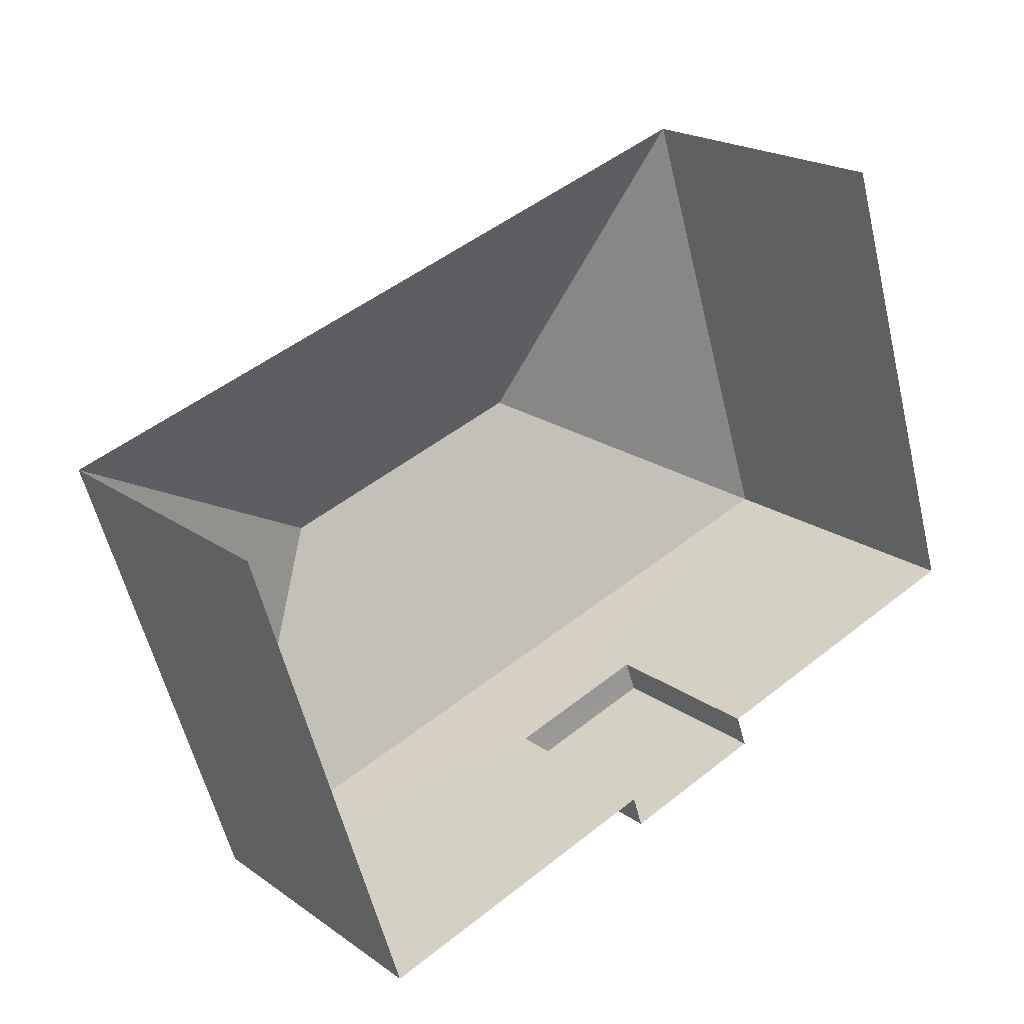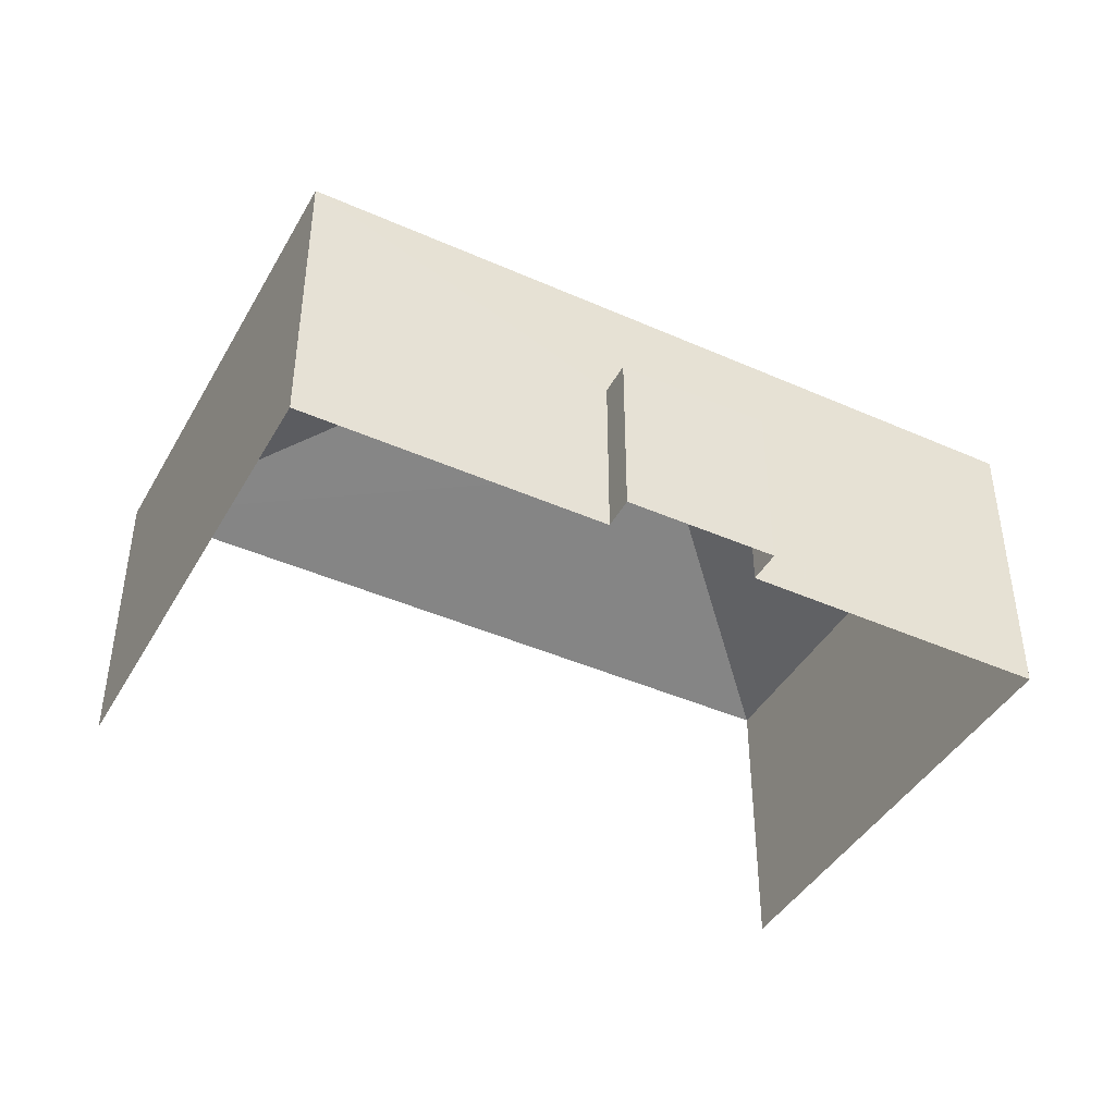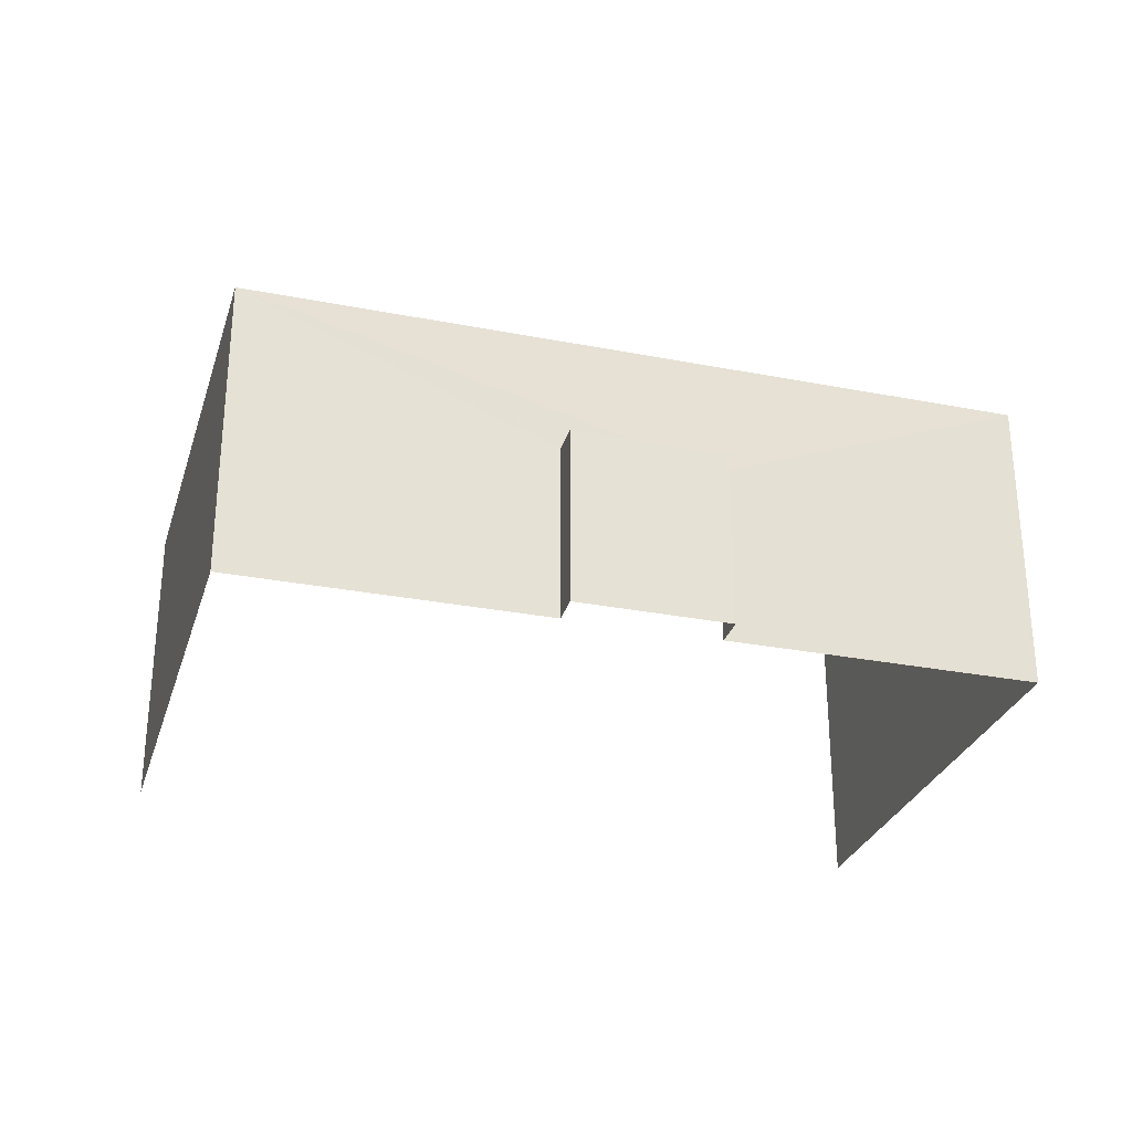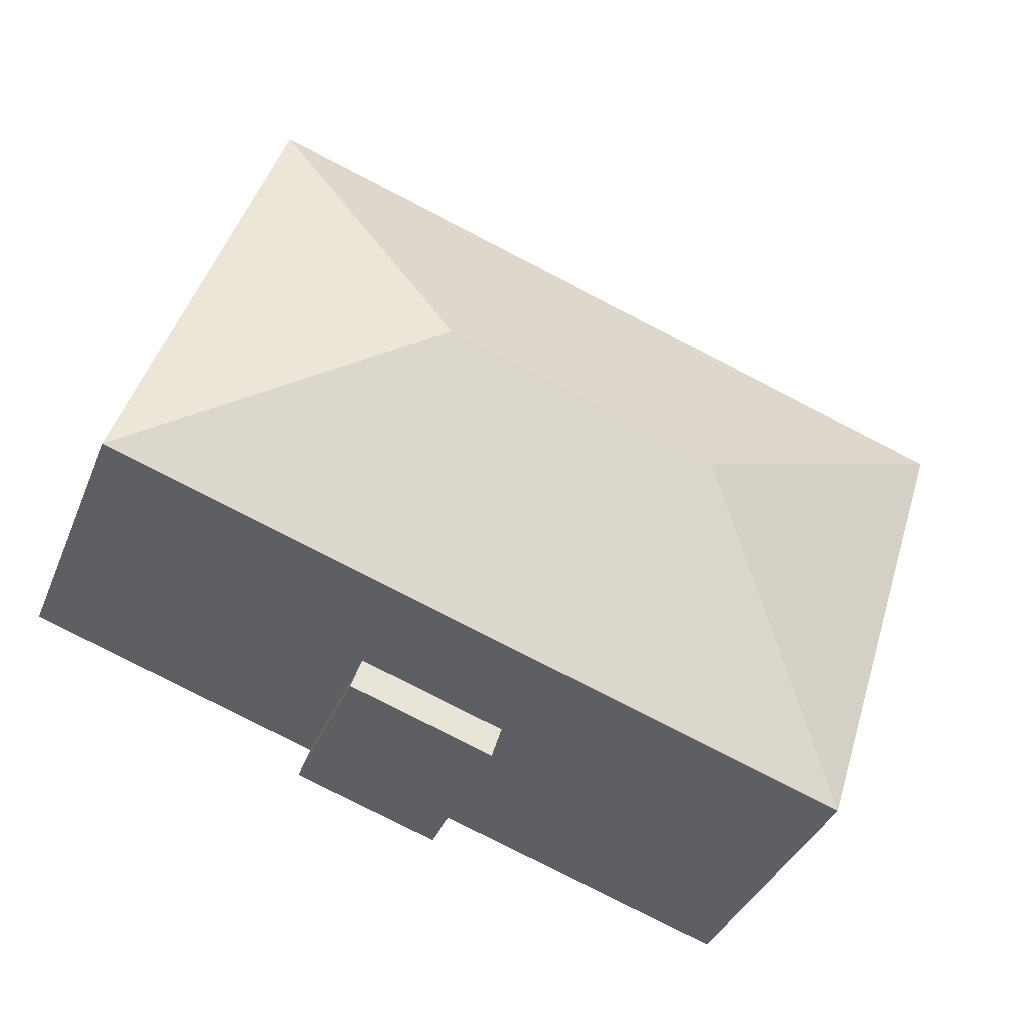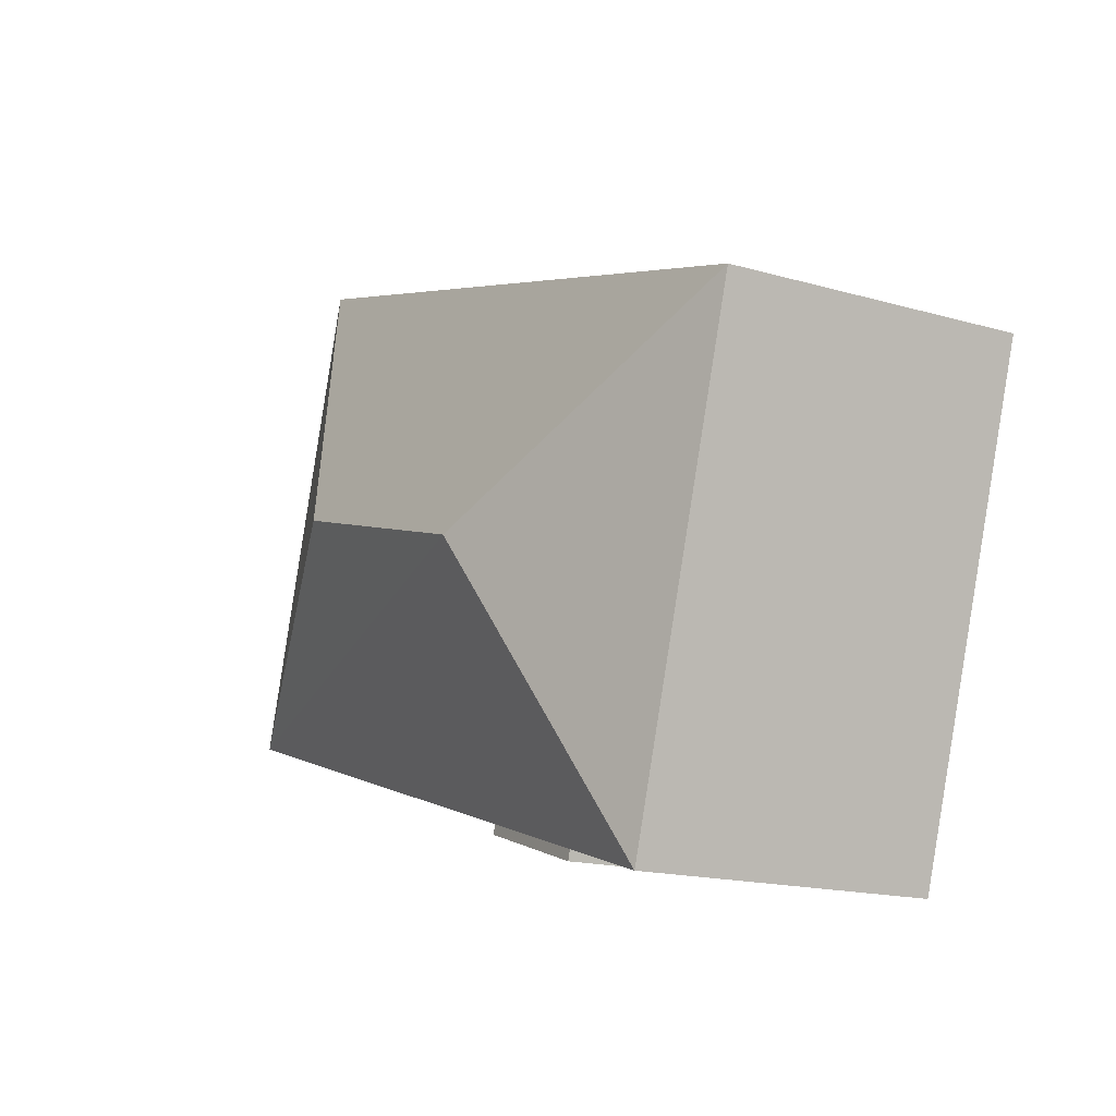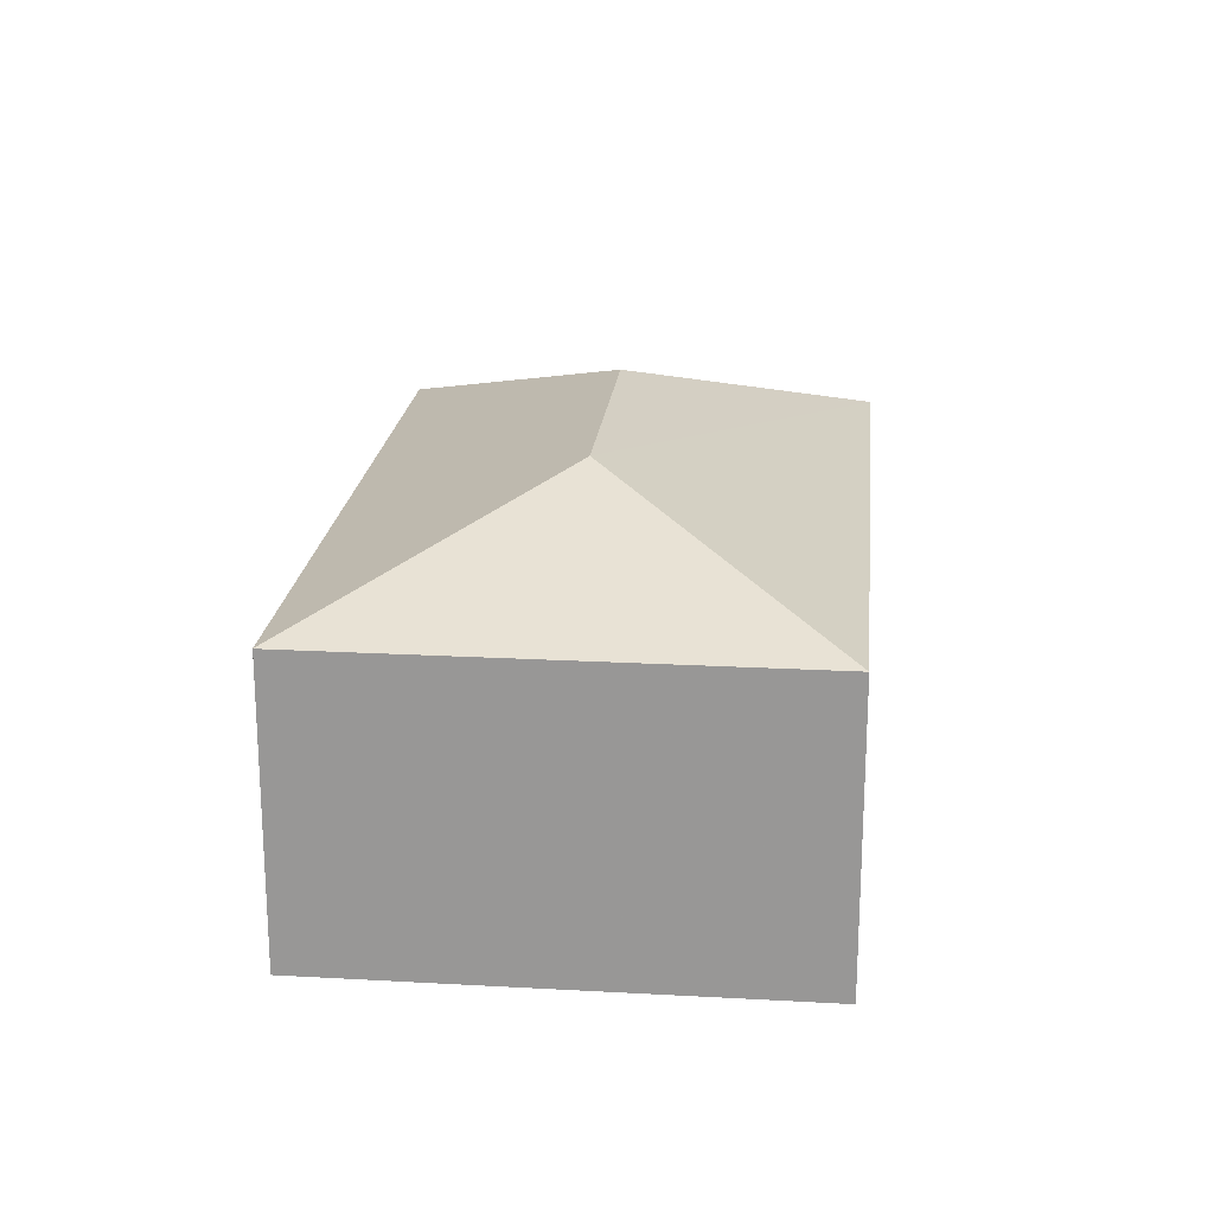
<metadata>
{"format":"obj","ext":"obj","renderer":"f3d","projection":"perspective","resolution":1024,"background":"white","views":[{"elev":20.6,"azim":141.4,"up":"+Y"},{"elev":-42.8,"azim":-45.5,"up":"+Z"},{"elev":-28.9,"azim":-33.9,"up":"+Z"},{"elev":-37.9,"azim":-20.9,"up":"+Y"},{"elev":-16.6,"azim":59.7,"up":"+Y"},{"elev":20.7,"azim":78.1,"up":"+Z"}]}
</metadata>
<code>
v -2.248e+05 -1.276e+05 14.27
v -2.248e+05 -1.276e+05 14.27
v -2.248e+05 -1.276e+05 14.27
v -2.248e+05 -1.276e+05 14.27
v -2.248e+05 -1.276e+05 14.27
v -2.248e+05 -1.276e+05 14.27
v -2.248e+05 -1.276e+05 14.27
v -2.248e+05 -1.276e+05 14.27
v -2.248e+05 -1.276e+05 22.05
v -2.248e+05 -1.276e+05 20.17
v -2.248e+05 -1.276e+05 22.05
v -2.248e+05 -1.276e+05 20.17
v -2.248e+05 -1.276e+05 20.17
v -2.248e+05 -1.276e+05 20.17
v -2.248e+05 -1.276e+05 17.79
v -2.248e+05 -1.276e+05 17.79
v -2.248e+05 -1.276e+05 17.79
v -2.248e+05 -1.276e+05 17.79
f 1 2 3
f 3 2 4
f 5 4 6
f 2 7 8
f 6 2 8
f 4 2 6
f 12 3 4
f 10 12 4
f 9 10 11
f 9 12 10
f 9 13 12
f 11 10 14
f 15 16 17
f 15 18 16
f 14 13 9
f 11 14 9
f 18 5 6
f 5 18 14
f 2 1 15
f 13 14 15
f 1 13 15
f 15 14 18
f 13 1 3
f 12 13 3
f 6 8 16
f 18 6 16
f 16 8 7
f 17 16 7
f 15 17 7
f 2 15 7
f 10 4 5
f 14 10 5

</code>
